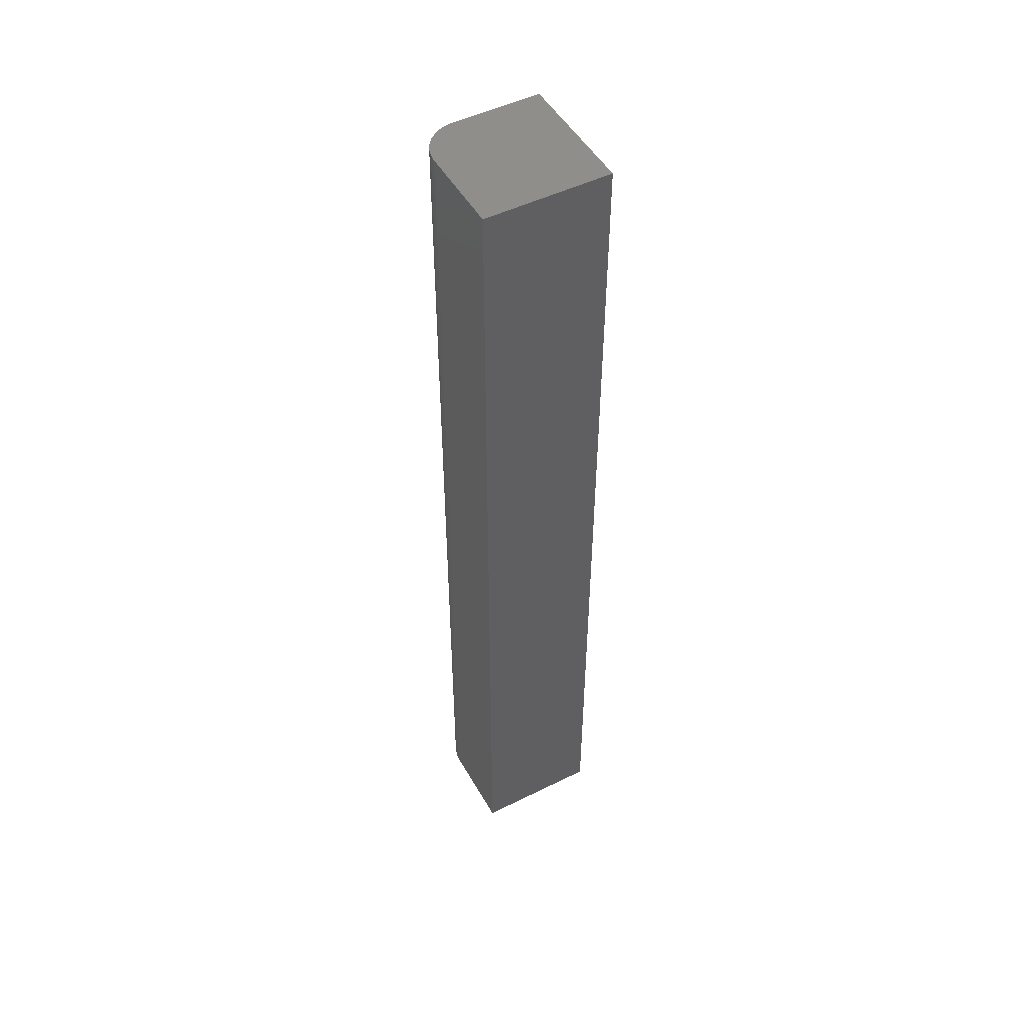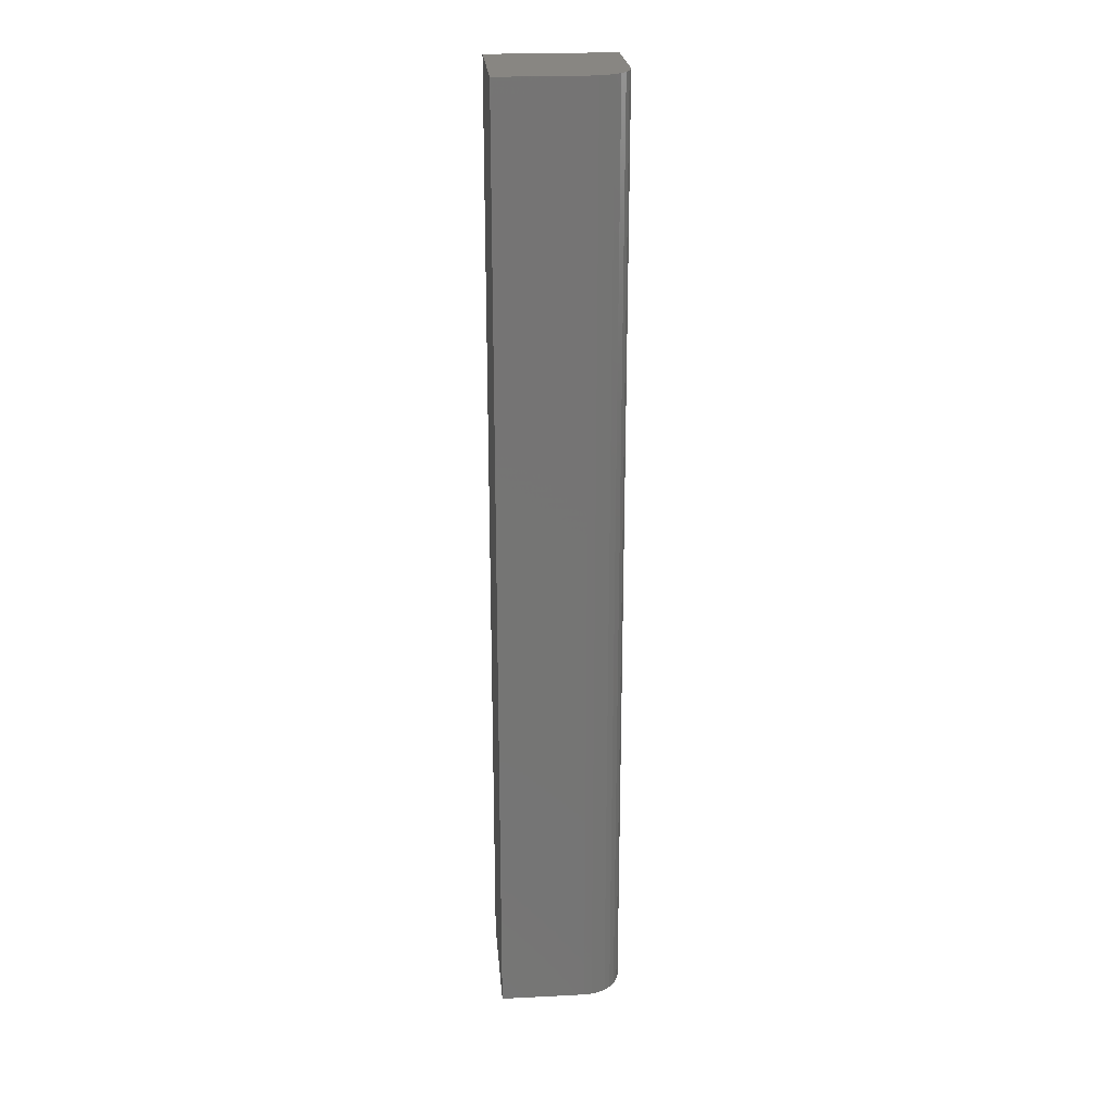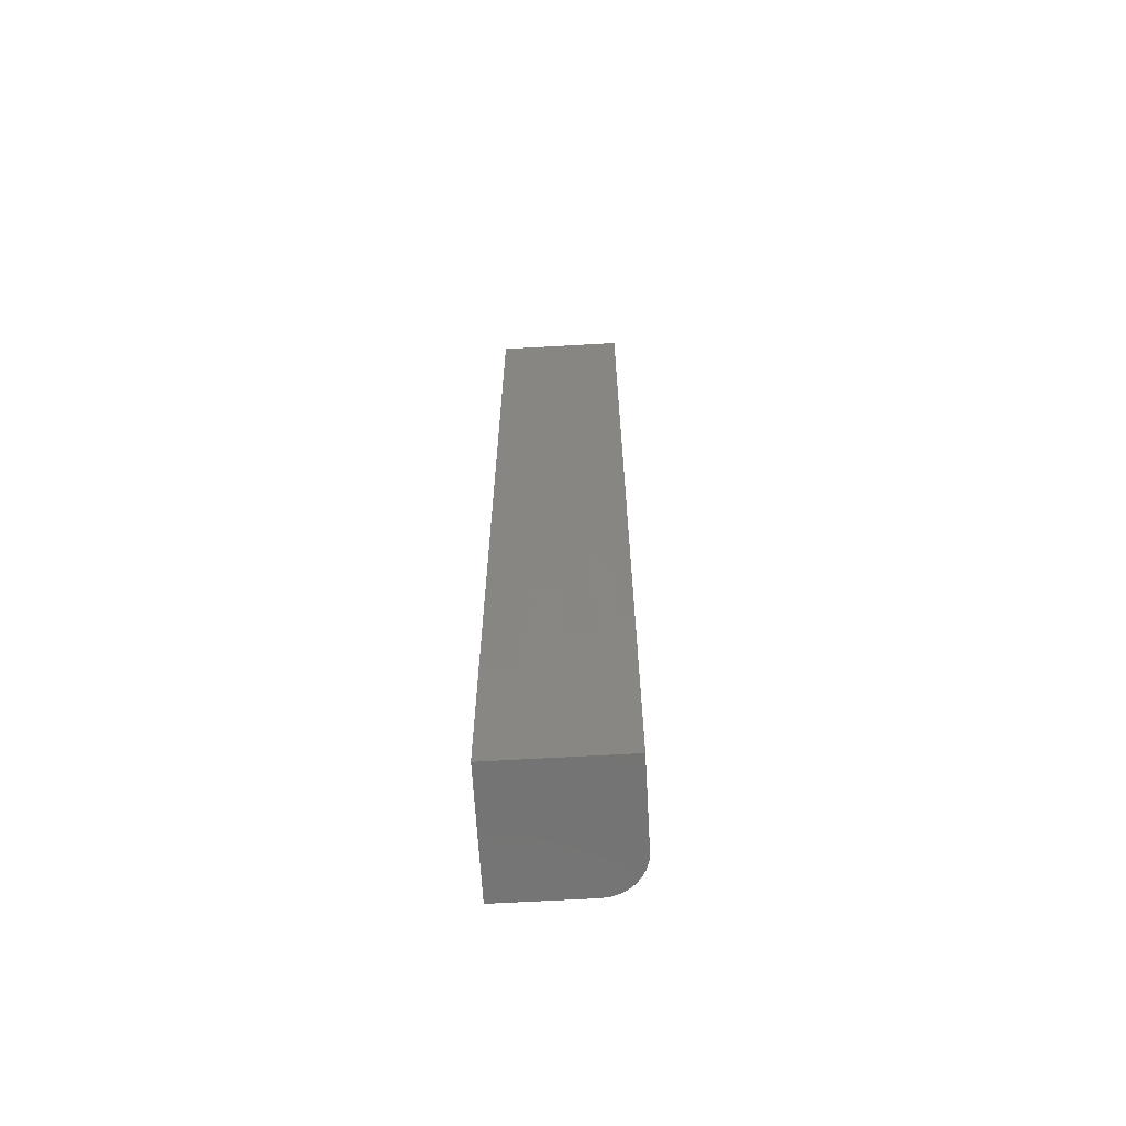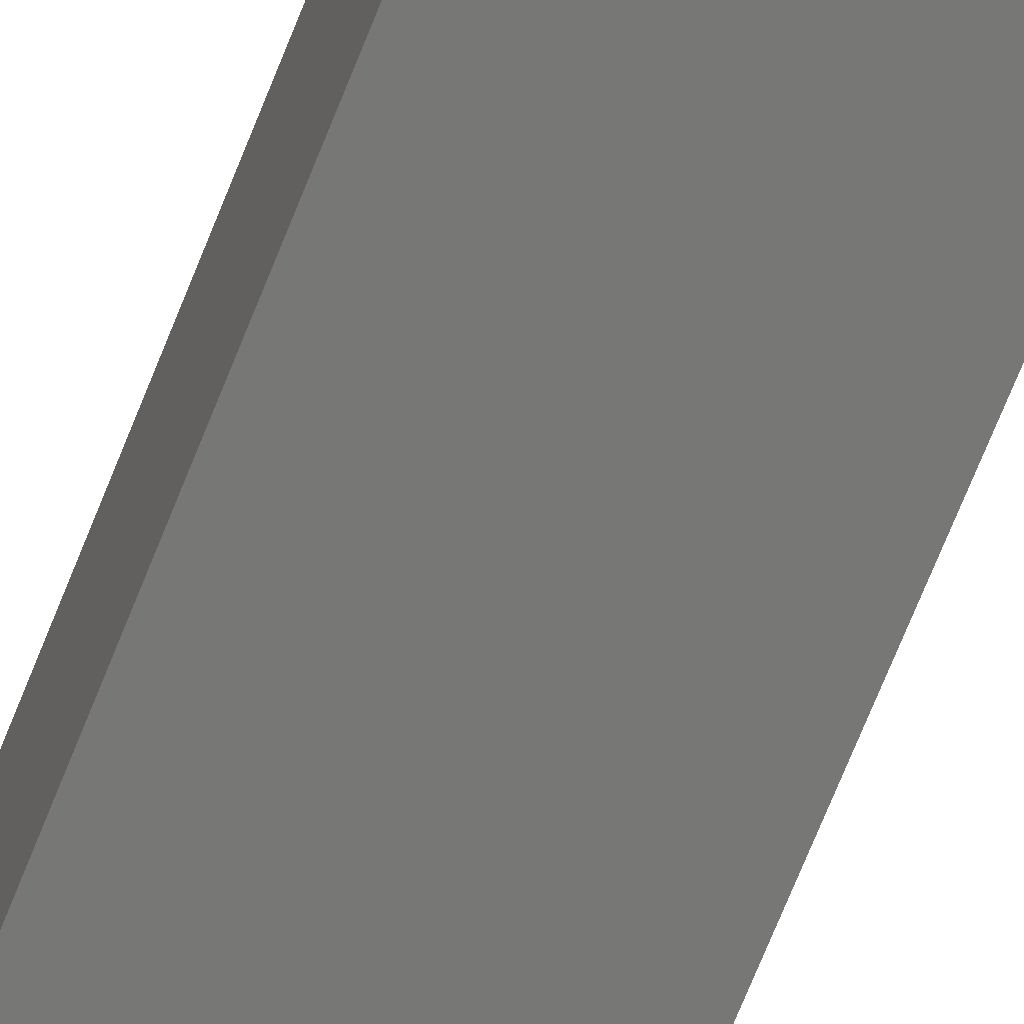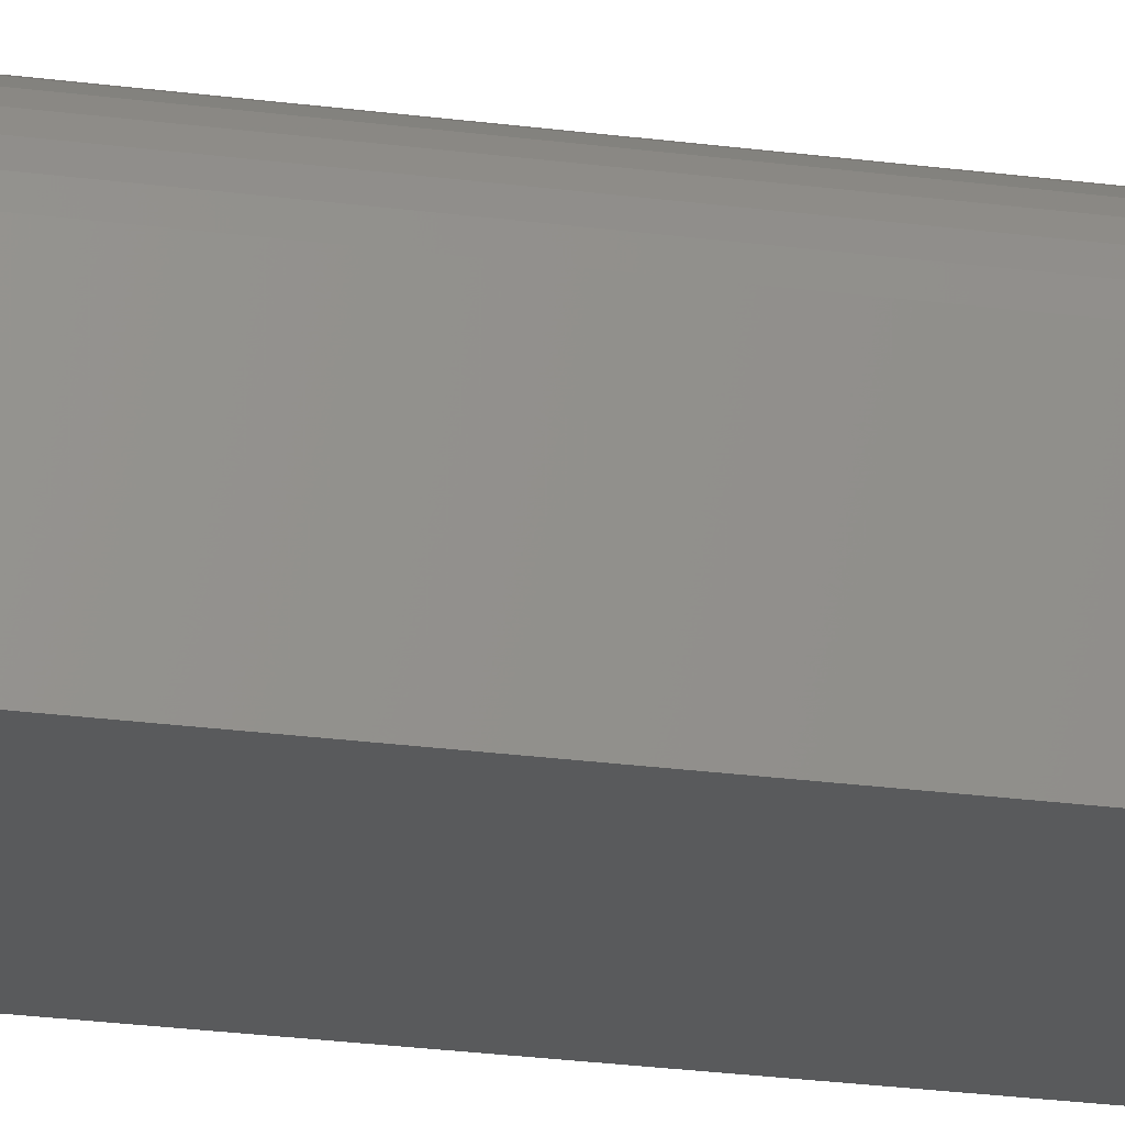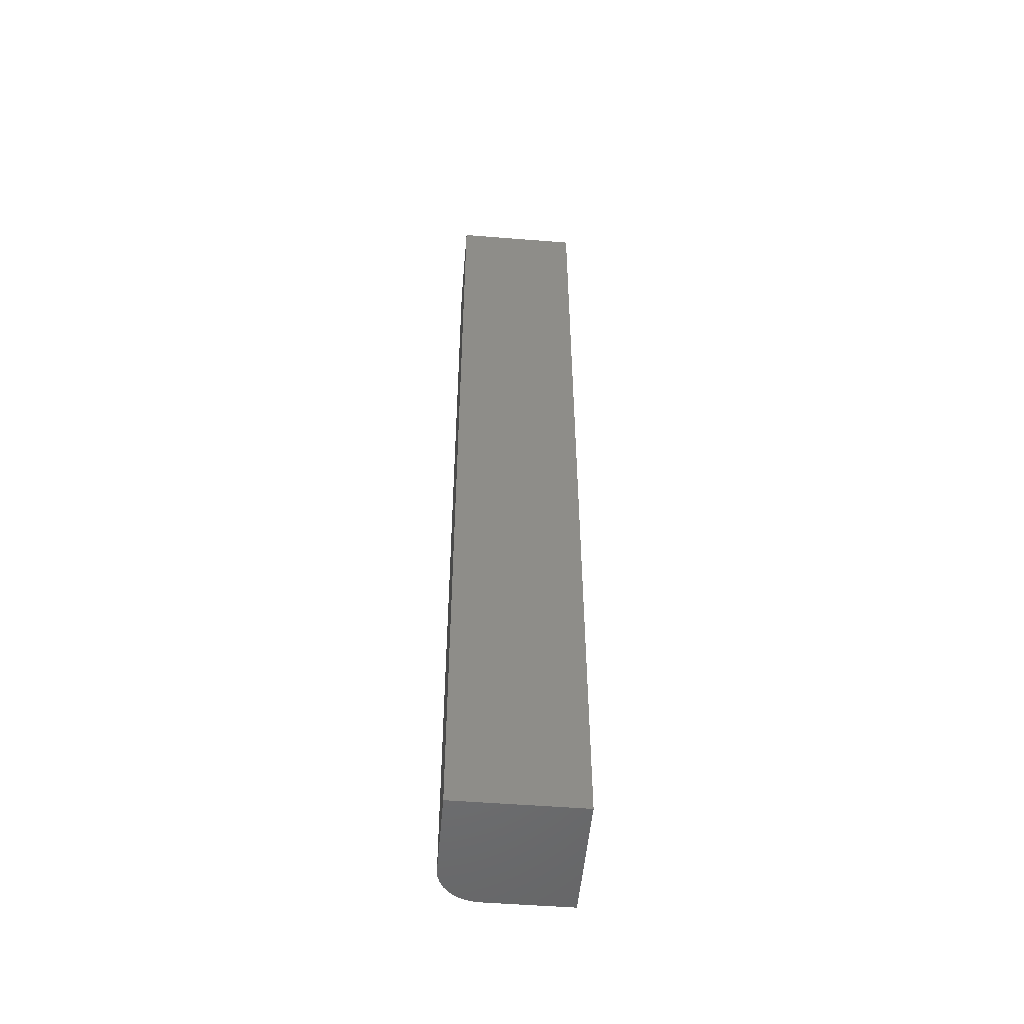
<metadata>
{"format":"stl","ext":"stl","renderer":"f3d","projection":"perspective","resolution":1024,"background":"white","views":[{"elev":49.4,"azim":61.3,"up":"+Y"},{"elev":23.3,"azim":-94.8,"up":"+Y"},{"elev":-65.1,"azim":-176.7,"up":"+Y"},{"elev":-69.5,"azim":158.4,"up":"+Z"},{"elev":-23.7,"azim":-102.8,"up":"+Z"},{"elev":-51.7,"azim":85.1,"up":"+Y"}]}
</metadata>
<code>
# stl→obj: 24 verts, 44 faces
v 0.03125 -0.75 0.1072
v 0.02515 -0.75 0.1066
v 0.01929 -0.75 0.1049
v 0.1016 -0.75 0.1072
v 0.01389 -0.75 0.102
v 0.009153 -0.75 0.09808
v 0.005267 -0.75 0.09335
v 0.002379 -0.75 0.08795
v 0.0006005 -0.75 0.08208
v 4.174e-18 -0.75 0.07599
v 0 -0.75 0.007812
v 0.1016 -0.75 0.007812
v 0.01929 5.892e-18 0.1049
v 0.02515 6e-18 0.1066
v 0.03125 6.037e-18 0.1072
v 0.1016 6.037e-18 0.1072
v 0.1016 -3.776e-34 0.007812
v 0 0 0.007812
v 4.174e-18 4.139e-18 0.07599
v 0.0006005 4.509e-18 0.08208
v 0.002379 4.865e-18 0.08795
v 0.005267 5.193e-18 0.09335
v 0.009153 5.481e-18 0.09808
v 0.01389 5.717e-18 0.102
f 1 2 3
f 4 1 3
f 4 3 5
f 4 5 6
f 4 6 7
f 4 7 8
f 4 8 9
f 4 9 10
f 4 10 11
f 4 11 12
f 13 14 15
f 16 17 18
f 16 18 19
f 16 19 20
f 16 20 21
f 16 21 22
f 16 22 23
f 16 23 24
f 16 24 13
f 16 13 15
f 19 18 10
f 10 18 11
f 16 15 4
f 4 15 1
f 19 10 20
f 20 10 9
f 20 9 21
f 21 9 8
f 21 8 22
f 22 8 7
f 22 7 23
f 23 7 6
f 23 6 24
f 24 6 5
f 24 5 13
f 13 5 3
f 13 3 14
f 14 3 2
f 14 2 15
f 15 2 1
f 17 16 12
f 12 16 4
f 18 17 11
f 11 17 12

</code>
